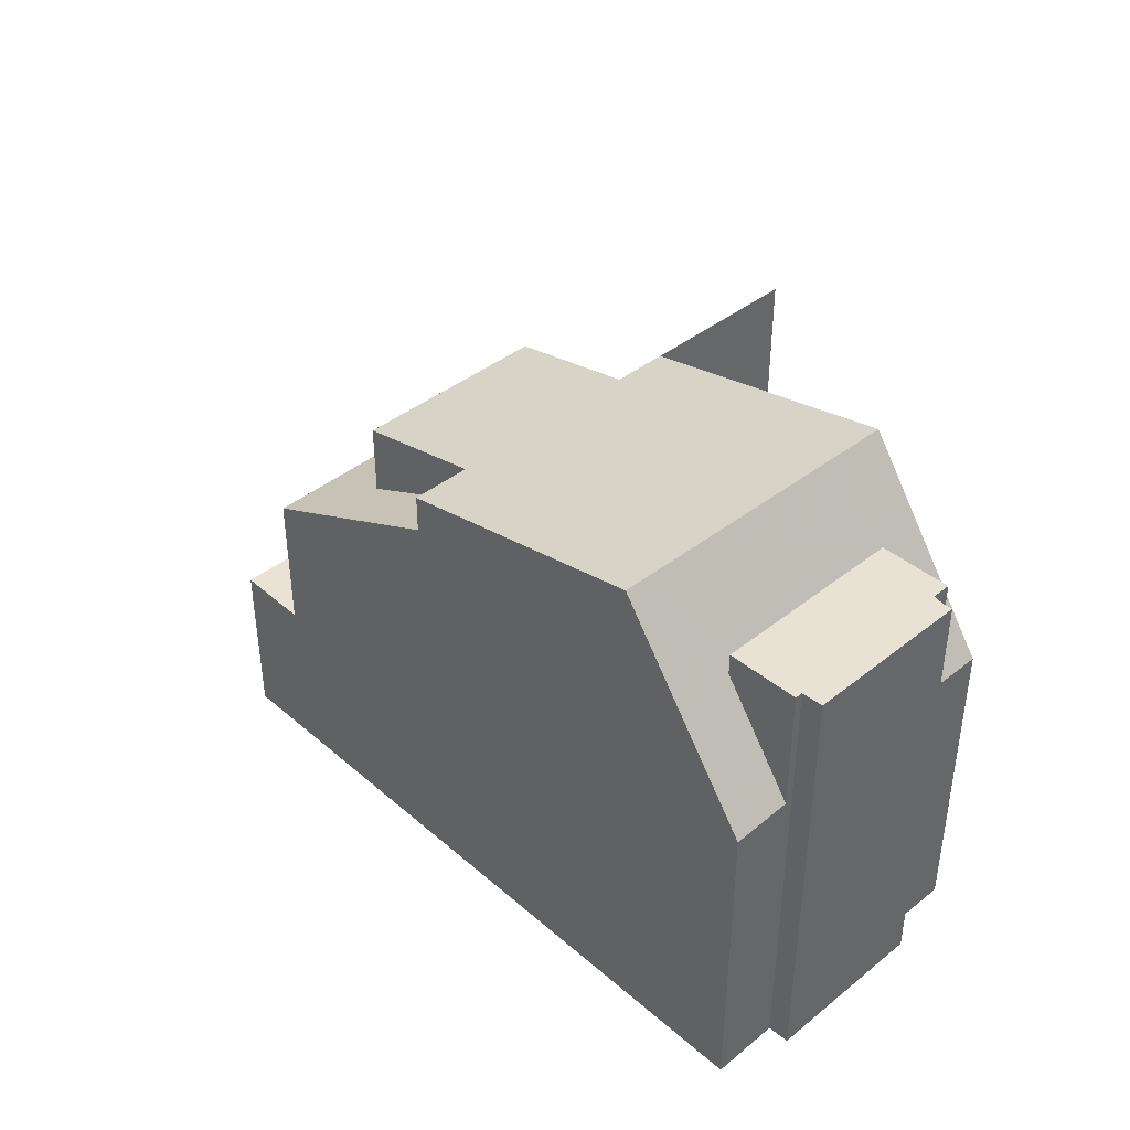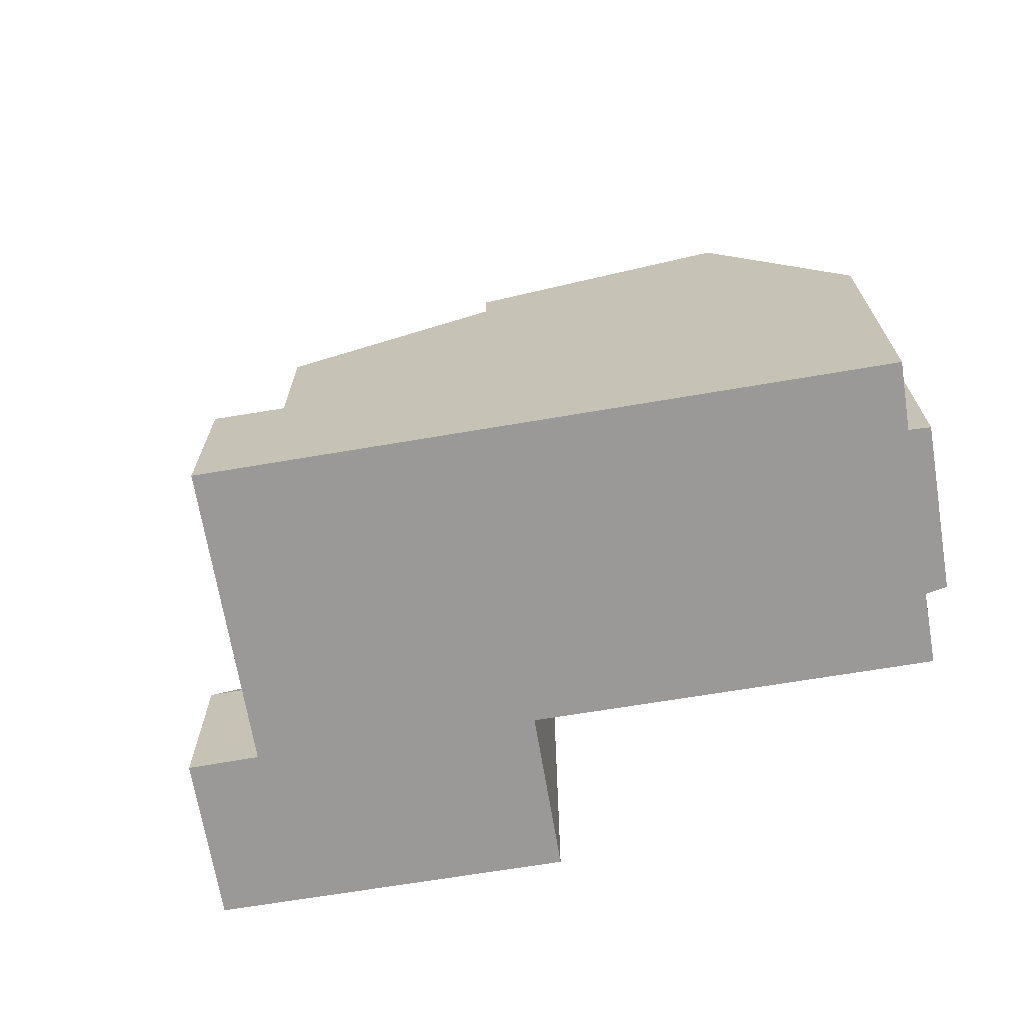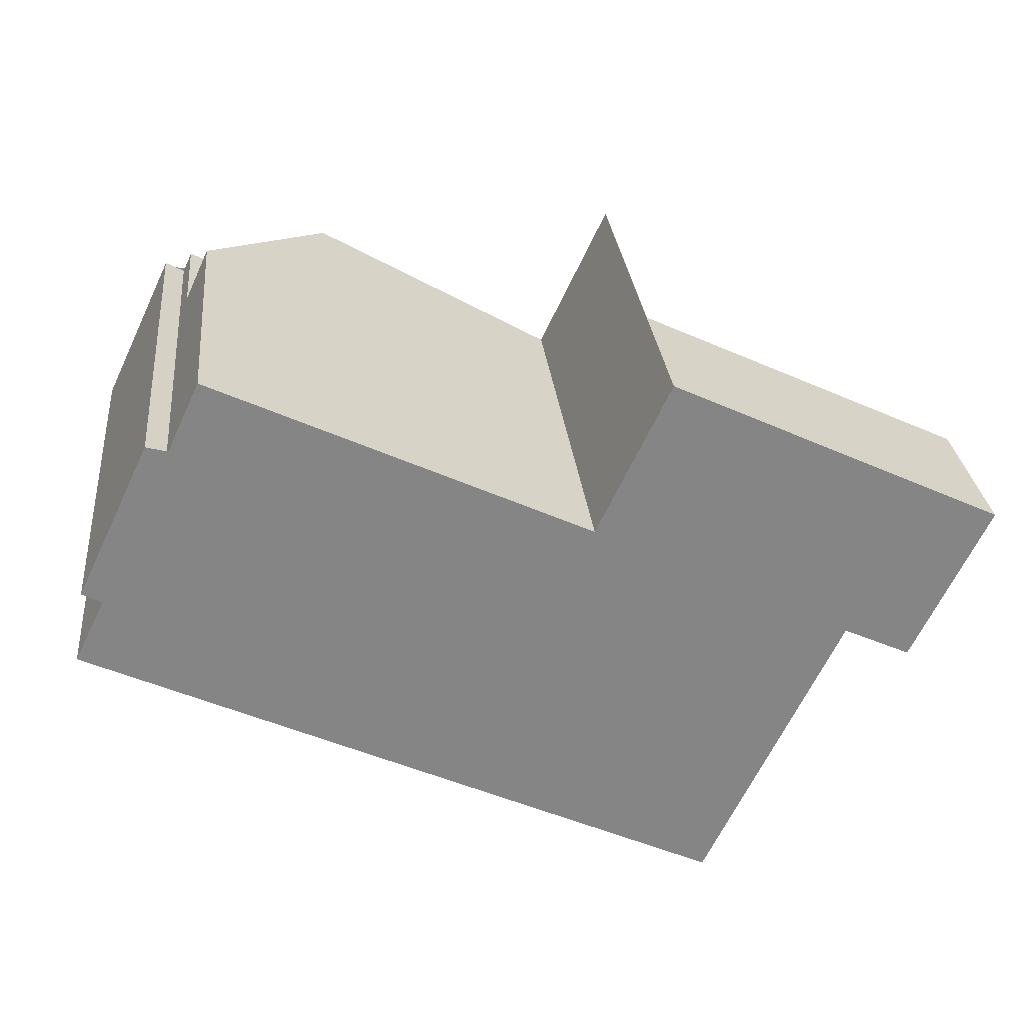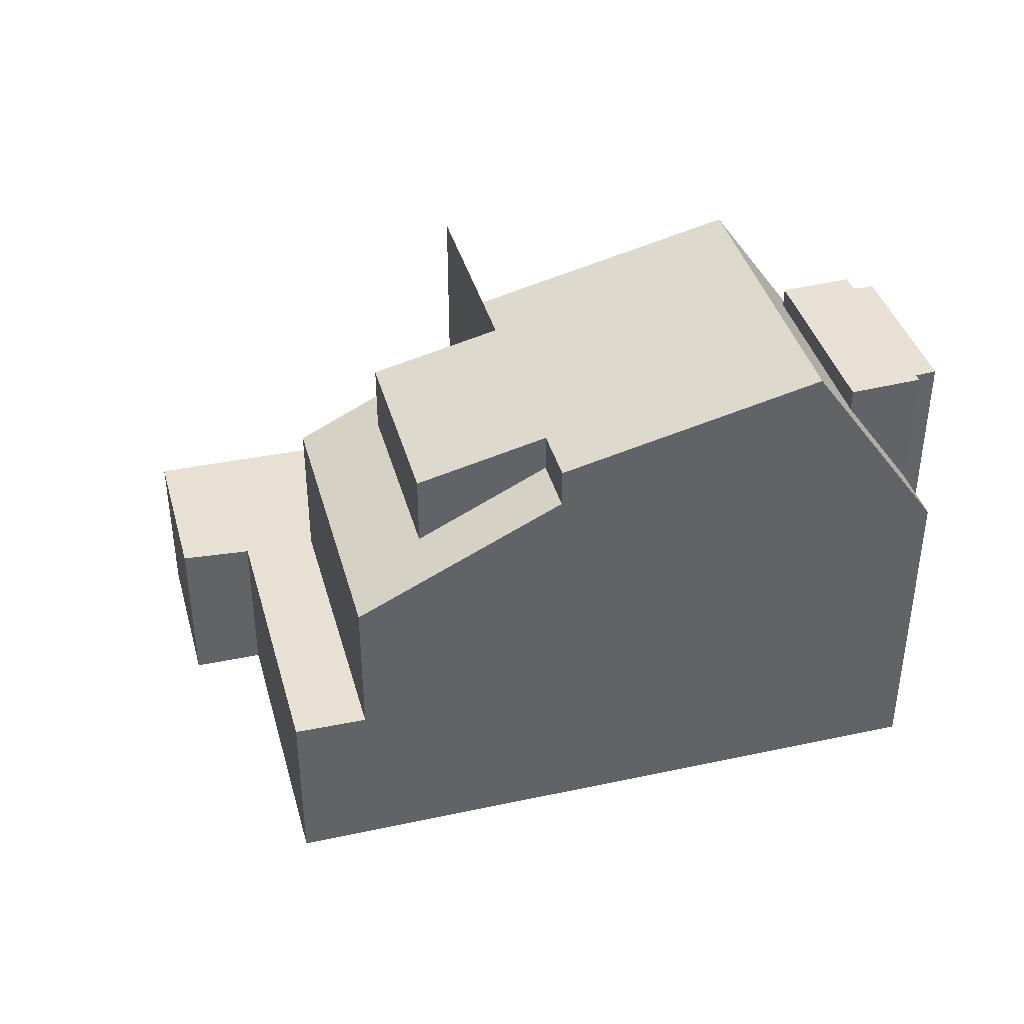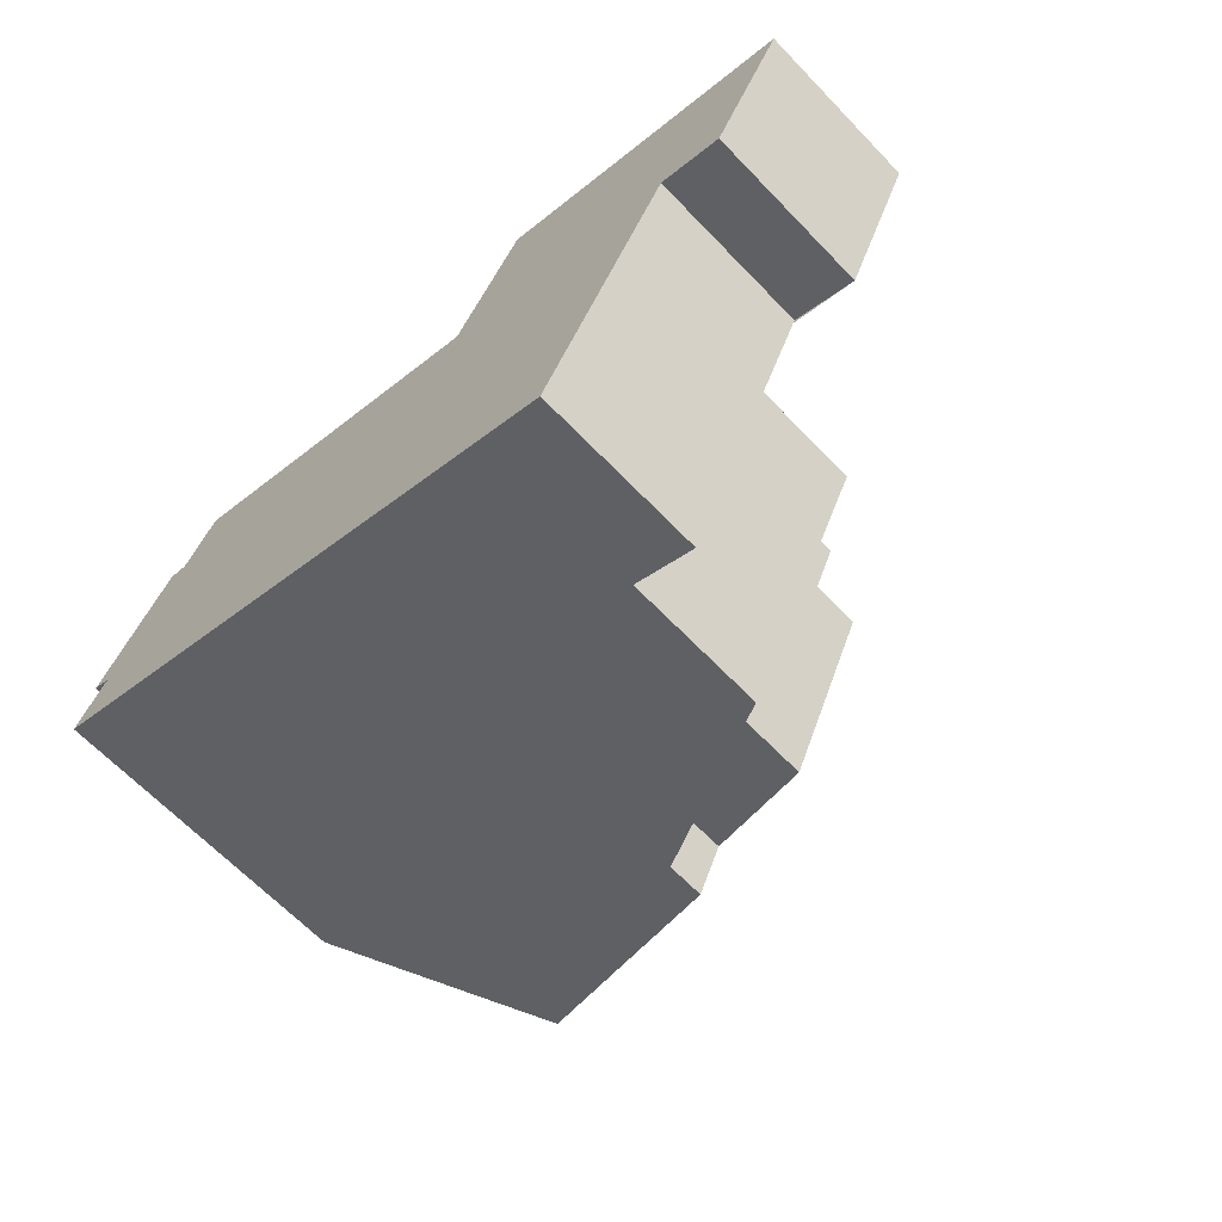
<metadata>
{"format":"obj","ext":"obj","renderer":"f3d","projection":"perspective","resolution":1024,"background":"white","views":[{"elev":41.8,"azim":71.4,"up":"+Z"},{"elev":-68.9,"azim":34.9,"up":"+Z"},{"elev":28.6,"azim":174.2,"up":"+Y"},{"elev":39.5,"azim":10.3,"up":"+Z"},{"elev":-65.8,"azim":-136.1,"up":"+Y"}]}
</metadata>
<code>
v -2298 -2228 8.463
v -2297 -2231 8.496
v -2299 -2239 3.226
v -2302 -2233 3.134
v -2303 -2234 3.152
v -2304 -2231 3.102
v -2290 -2228 6.081
v -2288 -2233 6.017
v -2290 -2229 8.444
v -2289 -2229 8.455
v -2288 -2232 8.464
v -2288 -2232 8.453
v -2292 -2235 9.206
v -2295 -2230 9.083
v -2290 -2234 9.702
v -2293 -2229 9.657
v -2293 -2229 9.657
v -2290 -2234 9.702
v -2298 -2228 8.461
v -2295 -2236 8.555
v -2302 -2233 3.136
v -2298 -2228 3.008
v -2301 -2234 3.149
v -2298 -2228 3.008
v -2298 -2238 3.207
v -2295 -2236 7.83
v -2298 -2228 7.842
v -2298 -2238 5.913
v -2288 -2232 6.046
v -2290 -2229 6.08
v -2295 -2236 8.236
v -2298 -2228 8.211
v -2298 -2233 8.182
v -2289 -2234 8.407
v -2292 -2228 8.392
v -2288 -2232 8.453
v -2296 -2236 8.188
v -2290 -2229 8.443
v -2292 -2229 9.659
v -2292 -2229 9.659
v -2297 -2231 8.496
v -2297 -2231 8.22
v -2301 -2233 5.92
v -2295 -2230 9.089
v -2292 -2229 8.393
v -2290 -2228 6.08
v -2301 -2233 3.116
v -2297 -2231 7.837
v -2295 -2236 8.235
v -2295 -2236 8.551
v -2298 -2238 5.913
v -2298 -2238 3.202
v -2295 -2236 7.83
v -2290 -2234 9.7
v -2290 -2234 9.7
v -2292 -2235 9.2
v -2288 -2233 6.025
v -2289 -2234 8.406
v -2300 -2238 3.222
v -2288 -2232 8.46
v -2289 -2229 8.45
v -2297 -2232 7.836
v -2297 -2231 3.06
v -2297 -2231 7.837
v -2295 -2235 8.543
v -2295 -2235 8.233
v -2295 -2236 7.83
v -2295 -2236 7.83
v -2297 -2231 8.496
v -2298 -2228 8.461
v -2297 -2231 7.837
v -2295 -2236 8.555
v -2295 -2236 8.551
v -2297 -2232 8.223
v -2297 -2232 8.504
v -2295 -2235 7.831
v -2298 -2228 8.461
v -2298 -2228 8.463
v -2298 -2228 3.008
v -2299 -2228 3.017
v -2298 -2228 8.461
v -2298 -2228 8.211
v -2298 -2228 3.008
v -2298 -2228 7.842
v -2299 -2233 7.929
v -2291 -2229 8.403
v -2291 -2229 8.03
v -2297 -2232 8.504
v -2297 -2232 8.223
v -2300 -2234 5.919
v -2299 -2233 6.621
v -2300 -2234 3.129
v -2297 -2232 7.836
v -2297 -2232 7.836
v -2290 -2229 8.443
v -2298 -2233 8.182
v -2297 -2232 8.504
v -2292 -2230 9.665
v -2292 -2230 9.665
v -2294 -2231 9.106
v -2291 -2229 8.395
v -2290 -2229 6.08
v -2300 -2238 3.209
v -2295 -2235 8.543
v -2296 -2236 8.188
v -2297 -2236 7.968
v -2289 -2233 7.996
v -2289 -2233 8.413
v -2295 -2235 8.233
v -2295 -2235 8.543
v -2299 -2237 5.914
v -2297 -2236 6.616
v -2299 -2237 3.189
v -2295 -2235 7.831
v -2295 -2235 7.831
v -2288 -2232 8.453
v -2291 -2233 9.694
v -2291 -2233 9.694
v -2293 -2234 9.183
v -2288 -2232 6.046
v -2290 -2233 8.404
v -2289 -2229 8.449
v -2288 -2232 8.458
v -2303 -2234 3.152
v -2304 -2231 3.101
v -2300 -2238 3.218
v -2295 -2236 8.549
v -2295 -2236 8.235
v -2298 -2238 5.913
v -2298 -2238 3.199
v -2295 -2236 7.83
v -2295 -2236 7.83
v -2295 -2236 8.549
v -2290 -2234 9.698
v -2290 -2234 9.698
v -2292 -2235 9.196
v -2289 -2233 8.406
v -2288 -2233 6.03
v -2289 -2233 8.413
v -2291 -2229 8.03
v -2291 -2229 8.403
v -2291 -2229 8.037
v -2292 -2228 8.039
v -2289 -2234 7.986
v -2289 -2233 7.989
v -2291 -2229 8.403
v -2289 -2233 8.413
v -2291 -2229 8.03
v -2289 -2233 7.99
v -2289 -2233 7.996
v -2289 -2233 7.996
v -2292 -2229 9.659
v -2295 -2230 9.088
v -2292 -2229 9.659
v -2291 -2229 8.038
v -2290 -2228 6.081
v -2297 -2231 8.496
v -2292 -2229 8.393
v -2297 -2231 7.837
v -2297 -2231 3.06
v -2302 -2233 3.135
v -2297 -2231 8.496
v -2297 -2231 8.22
v -2297 -2231 3.06
v -2297 -2231 7.837
v -2301 -2233 5.92
v -2301 -2233 3.116
v -2300 -2238 3.218
v -2300 -2238 3.208
v -2302 -2233 3.136
v -2302 -2233 3.135
v -2303 -2230 3.083
v -2301 -2234 3.149
v -2299 -2238 3.221
v -2299 -2239 3.226
v -2301 -2233 3.116
v -2301 -2233 5.92
v -2298 -2238 5.913
v -2298 -2238 5.913
v -2301 -2233 5.92
v -2300 -2234 5.919
v -2299 -2237 3.189
v -2298 -2238 3.199
v -2301 -2233 3.116
v -2301 -2233 3.116
v -2301 -2233 5.92
v -2302 -2230 3.063
v -2299 -2237 5.914
v -2298 -2238 5.913
v -2300 -2234 3.129
v -2298 -2238 3.202
v -2298 -2238 3.207
v -2297 -2236 7.968
v -2299 -2233 7.929
v -2297 -2236 7.968
v -2299 -2233 6.621
v -2299 -2232 3.095
v -2299 -2232 6.623
v -2297 -2237 6.615
v -2297 -2237 6.615
v -2299 -2232 6.623
v -2299 -2233 6.621
v -2299 -2232 3.095
v -2299 -2232 6.623
v -2301 -2229 3.043
v -2297 -2236 6.616
v -2297 -2237 6.616
v -2299 -2233 7.929
v -2297 -2236 6.616
v -2298 -2228 8.463
v -2298 -2228 8.463
v -2298 -2228 0
v -2298 -2228 0
v -2295 -2230 9.083
v -2297 -2231 8.496
v -2297 -2231 0
v -2295 -2230 -1.776e-15
v -2300 -2238 3.222
v -2299 -2239 3.226
v -2299 -2239 0
v -2300 -2238 0
v -2303 -2234 3.152
v -2302 -2233 3.134
v -2302 -2233 0
v -2303 -2234 4.441e-16
v -2304 -2231 3.102
v -2303 -2234 3.152
v -2303 -2234 0
v -2304 -2231 4.441e-16
v -2304 -2231 3.101
v -2304 -2231 3.102
v -2304 -2231 4.441e-16
v -2304 -2231 4.441e-16
v -2290 -2228 6.081
v -2290 -2228 6.081
v -2290 -2228 0
v -2290 -2228 0
v -2289 -2234 7.986
v -2288 -2233 6.017
v -2288 -2233 0
v -2289 -2234 8.882e-16
v -2289 -2229 8.449
v -2290 -2229 8.444
v -2290 -2229 0
v -2289 -2229 0
v -2288 -2232 8.464
v -2289 -2229 8.455
v -2289 -2229 0
v -2288 -2232 0
v -2288 -2232 8.46
v -2288 -2232 8.464
v -2288 -2232 0
v -2288 -2232 0
v -2288 -2232 8.453
v -2288 -2232 8.453
v -2288 -2232 0
v -2288 -2232 0
v -2295 -2236 8.555
v -2292 -2235 9.206
v -2292 -2235 0
v -2295 -2236 0
v -2293 -2229 9.657
v -2295 -2230 9.083
v -2295 -2230 -1.776e-15
v -2293 -2229 0
v -2292 -2235 9.206
v -2290 -2234 9.702
v -2290 -2234 0
v -2292 -2235 0
v -2292 -2228 8.392
v -2293 -2229 9.657
v -2293 -2229 0
v -2292 -2228 -1.776e-15
v -2302 -2233 3.135
v -2302 -2233 3.136
v -2302 -2233 0
v -2302 -2233 0
v -2302 -2233 3.136
v -2301 -2234 3.149
v -2301 -2234 0
v -2302 -2233 0
v -2290 -2234 9.702
v -2289 -2234 8.407
v -2289 -2234 0
v -2290 -2234 0
v -2292 -2228 8.039
v -2292 -2228 8.392
v -2292 -2228 -1.776e-15
v -2292 -2228 1.776e-15
v -2290 -2229 6.08
v -2290 -2228 6.08
v -2290 -2228 0
v -2290 -2229 0
v -2288 -2233 6.017
v -2288 -2233 6.025
v -2288 -2233 8.882e-16
v -2288 -2233 0
v -2300 -2238 3.218
v -2300 -2238 3.222
v -2300 -2238 0
v -2300 -2238 0
v -2288 -2232 8.458
v -2288 -2232 8.46
v -2288 -2232 0
v -2288 -2232 1.776e-15
v -2289 -2229 8.455
v -2289 -2229 8.45
v -2289 -2229 0
v -2289 -2229 0
v -2297 -2237 6.615
v -2295 -2236 7.83
v -2295 -2236 -8.882e-16
v -2297 -2237 0
v -2298 -2228 8.463
v -2298 -2228 8.461
v -2298 -2228 0
v -2298 -2228 0
v -2297 -2231 8.496
v -2298 -2228 8.463
v -2298 -2228 0
v -2297 -2231 0
v -2298 -2228 3.008
v -2299 -2228 3.017
v -2299 -2228 0
v -2298 -2228 0
v -2290 -2229 8.444
v -2290 -2229 8.443
v -2290 -2229 0
v -2290 -2229 0
v -2301 -2234 3.149
v -2300 -2238 3.209
v -2300 -2238 0
v -2301 -2234 0
v -2288 -2233 6.03
v -2288 -2232 6.046
v -2288 -2232 0
v -2288 -2233 0
v -2289 -2229 8.45
v -2289 -2229 8.449
v -2289 -2229 0
v -2289 -2229 0
v -2288 -2232 8.453
v -2288 -2232 8.458
v -2288 -2232 1.776e-15
v -2288 -2232 0
v -2303 -2234 3.152
v -2303 -2234 3.152
v -2303 -2234 4.441e-16
v -2303 -2234 0
v -2303 -2230 3.083
v -2304 -2231 3.101
v -2304 -2231 4.441e-16
v -2303 -2230 0
v -2300 -2238 3.209
v -2300 -2238 3.218
v -2300 -2238 0
v -2300 -2238 0
v -2288 -2233 6.025
v -2288 -2233 6.03
v -2288 -2233 0
v -2288 -2233 8.882e-16
v -2290 -2228 6.081
v -2292 -2228 8.039
v -2292 -2228 1.776e-15
v -2290 -2228 0
v -2289 -2234 8.407
v -2289 -2234 7.986
v -2289 -2234 8.882e-16
v -2289 -2234 0
v -2290 -2228 6.08
v -2290 -2228 6.081
v -2290 -2228 0
v -2290 -2228 0
v -2302 -2233 3.134
v -2302 -2233 3.135
v -2302 -2233 0
v -2302 -2233 0
v -2302 -2230 3.063
v -2303 -2230 3.083
v -2303 -2230 0
v -2302 -2230 -4.441e-16
v -2299 -2239 3.226
v -2299 -2239 3.226
v -2299 -2239 0
v -2299 -2239 0
v -2301 -2229 3.043
v -2302 -2230 3.063
v -2302 -2230 -4.441e-16
v -2301 -2229 0
v -2299 -2239 3.226
v -2298 -2238 3.207
v -2298 -2238 -4.441e-16
v -2299 -2239 0
v -2298 -2238 5.913
v -2297 -2237 6.615
v -2297 -2237 0
v -2298 -2238 0
v -2299 -2228 3.017
v -2301 -2229 3.043
v -2301 -2229 0
v -2299 -2228 0
v -2298 -2228 0
v -2297 -2231 0
v -2290 -2228 0
v -2290 -2229 0
v -2289 -2229 0
v -2288 -2232 0
v -2288 -2232 0
v -2288 -2233 0
v -2299 -2239 0
v -2302 -2233 0
v -2303 -2234 0
v -2304 -2231 0
f 80 22 79
f 82 32 19 81
f 75 33 74
f 119 100 98 117
f 190 173 170 185
f 192 175 174 191
f 151 29 36 139
f 83 24 27 84
f 84 27 32 82
f 104 97 100 119
f 118 99 101 121
f 50 20 31 49
f 154 39 44 153
f 156 46 142 155
f 51 28 25 52
f 49 31 26 53
f 153 44 69 157
f 158 45 40 152
f 89 42 41 88
f 92 47 43 90
f 61 10 11 60
f 93 48 42 89
f 54 15 13 56
f 145 57 8 144
f 183 168 169 182
f 73 56 13 72
f 58 34 18 55
f 65 37 66
f 105 96 97 104
f 77 70 1 78
f 184 171 172 187
f 163 82 81 162
f 164 83 84 165
f 165 84 82 163
f 128 109 110 127
f 130 113 111 129
f 131 114 109 128
f 100 44 39 98
f 142 46 102 148
f 97 69 44 100
f 99 40 45 101
f 182 169 173 190
f 107 87 86 108
f 112 91 85 106
f 113 92 90 111
f 134 54 56 136
f 149 138 57 145
f 136 56 73 133
f 137 58 55 135
f 122 61 60 123
f 124 5 6 125
f 191 174 168 183
f 127 50 49 128
f 129 51 52 130
f 128 49 53 131
f 136 119 117 134
f 150 120 138 149
f 133 104 119 136
f 135 118 121 137
f 140 30 38 141
f 155 142 45 158
f 144 34 58 145
f 148 101 45 142
f 146 95 9 122 123 12 116 147
f 145 58 137 149
f 150 121 101 148
f 149 137 121 150
f 153 14 16 154
f 155 143 7 156
f 157 77 78 2 14 153
f 152 17 35 158
f 185 170 171 184
f 162 41 42 163
f 163 42 48 165
f 158 35 143 155
f 166 43 47 167
f 168 126 103 169
f 170 21 161 171
f 209 76 66 37 195
f 171 161 4 124 125 172
f 169 103 23 173
f 174 59 126 168
f 194 96 105 193
f 173 23 21 170
f 175 3 59 174
f 198 177 176 197
f 200 179 178 199
f 202 181 180 201
f 201 180 186 204
f 203 184 187 205
f 207 189 188 206
f 206 188 181 202
f 199 178 189 207
f 197 63 64 198
f 199 67 68 200
f 201 71 94 202
f 204 159 71 201
f 205 80 79 160 203
f 206 115 132 207
f 207 132 67 199
f 196 62 74 33 208
f 211 212 213 210
f 215 216 217 214
f 219 220 221 218
f 223 224 225 222
f 227 228 229 226
f 231 232 233 230
f 235 236 237 234
f 239 240 241 238
f 243 244 245 242
f 247 248 249 246
f 251 252 253 250
f 255 256 257 254
f 259 260 261 258
f 263 264 265 262
f 267 268 269 266
f 271 272 273 270
f 275 276 277 274
f 279 280 281 278
f 283 284 285 282
f 287 288 289 286
f 291 292 293 290
f 295 296 297 294
f 299 300 301 298
f 303 304 305 302
f 307 308 309 306
f 311 312 313 310
f 315 316 317 314
f 319 320 321 318
f 323 324 325 322
f 327 328 329 326
f 331 332 333 330
f 335 336 337 334
f 339 340 341 338
f 343 344 345 342
f 347 348 349 346
f 351 352 353 350
f 355 356 357 354
f 359 360 361 358
f 363 364 365 362
f 367 368 369 366
f 371 372 373 370
f 375 376 377 374
f 379 380 381 378
f 383 384 385 382
f 387 388 389 386
f 391 392 393 390
f 395 396 397 394
f 399 400 401 398
f 403 404 405 406 407 408 409 410 411 412 413 402

</code>
